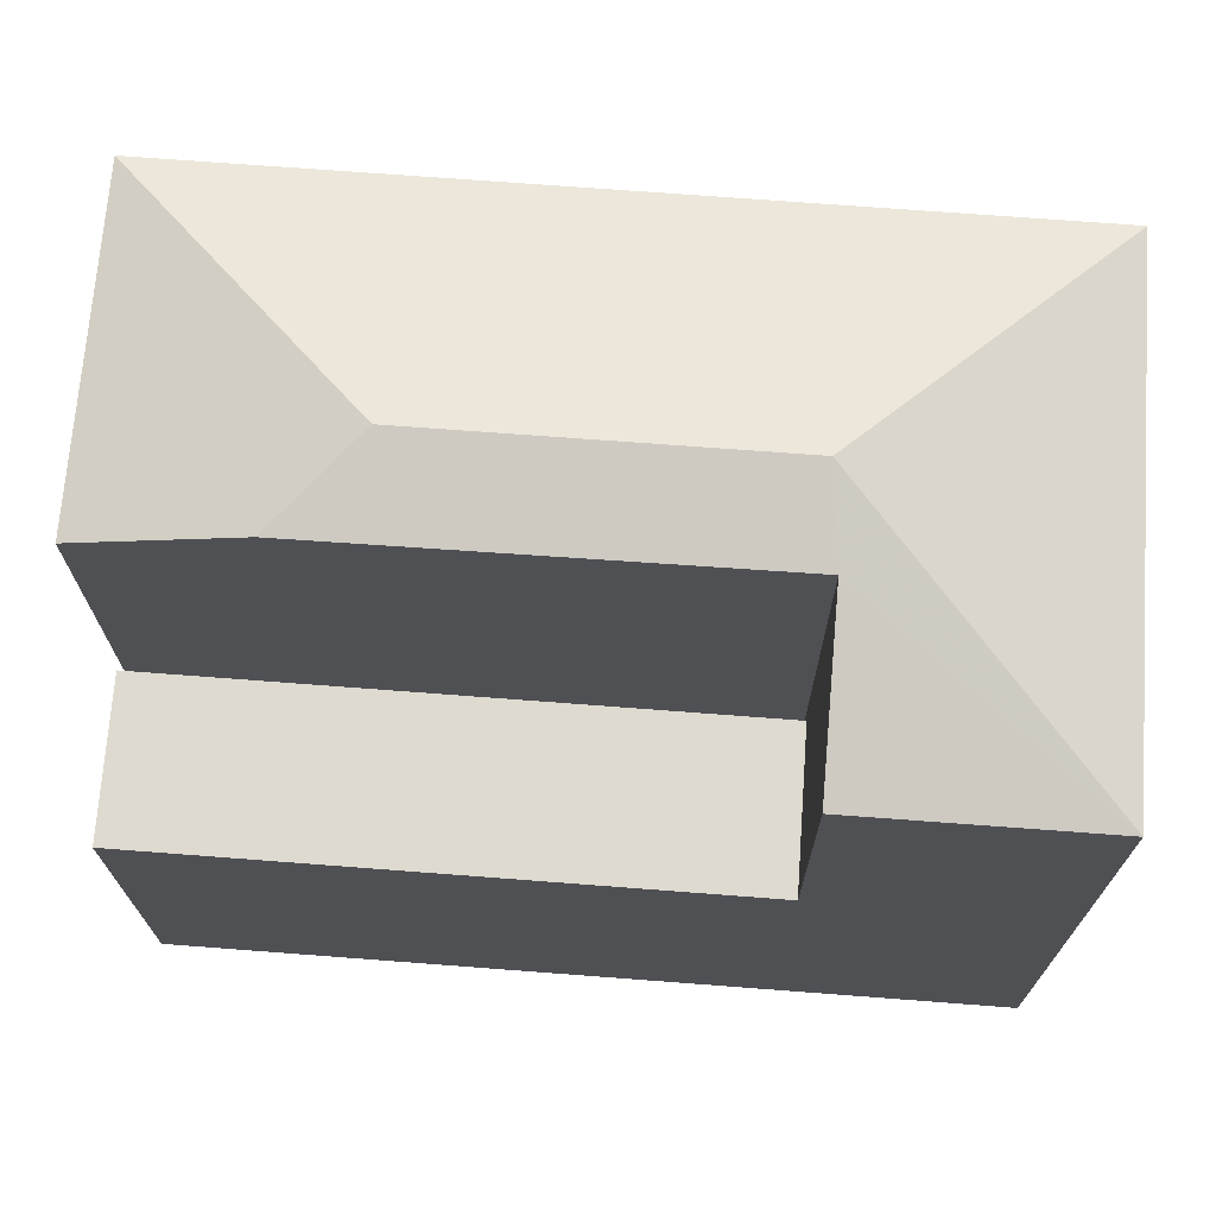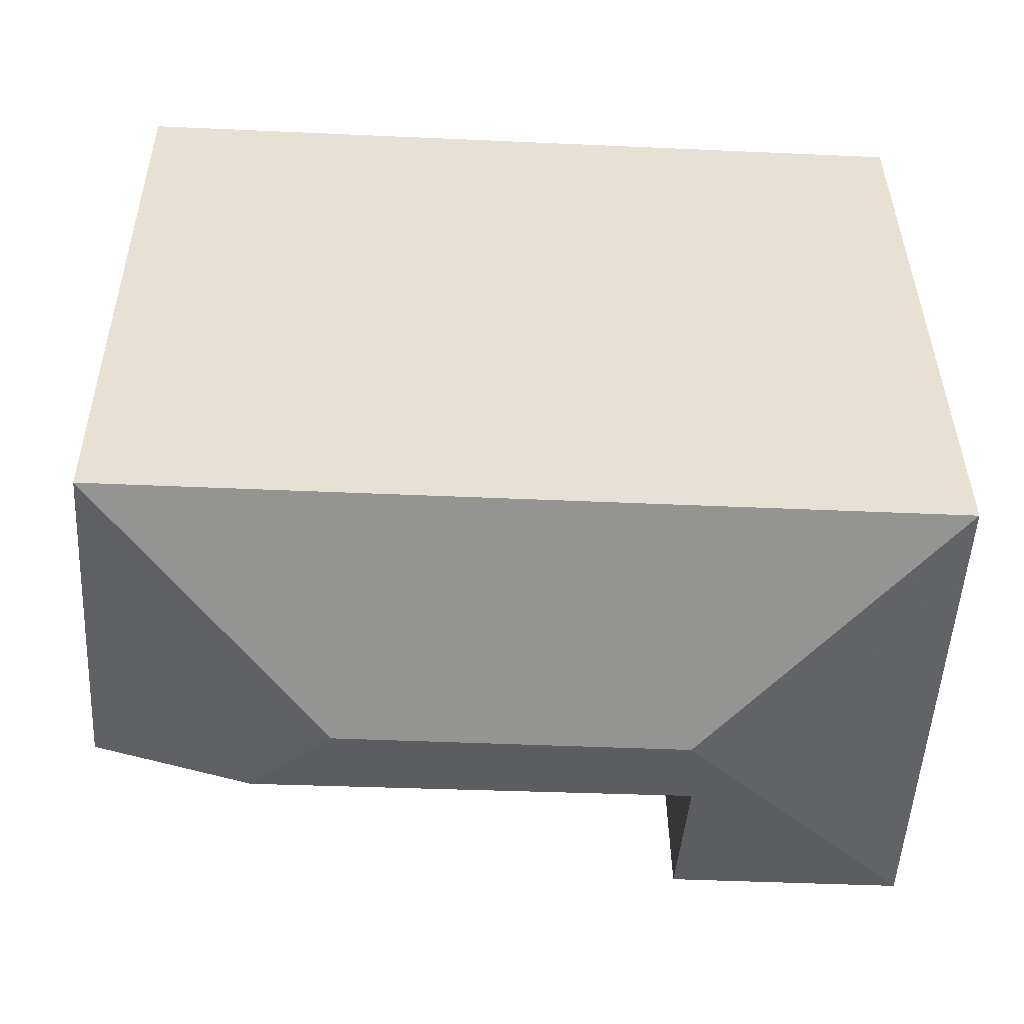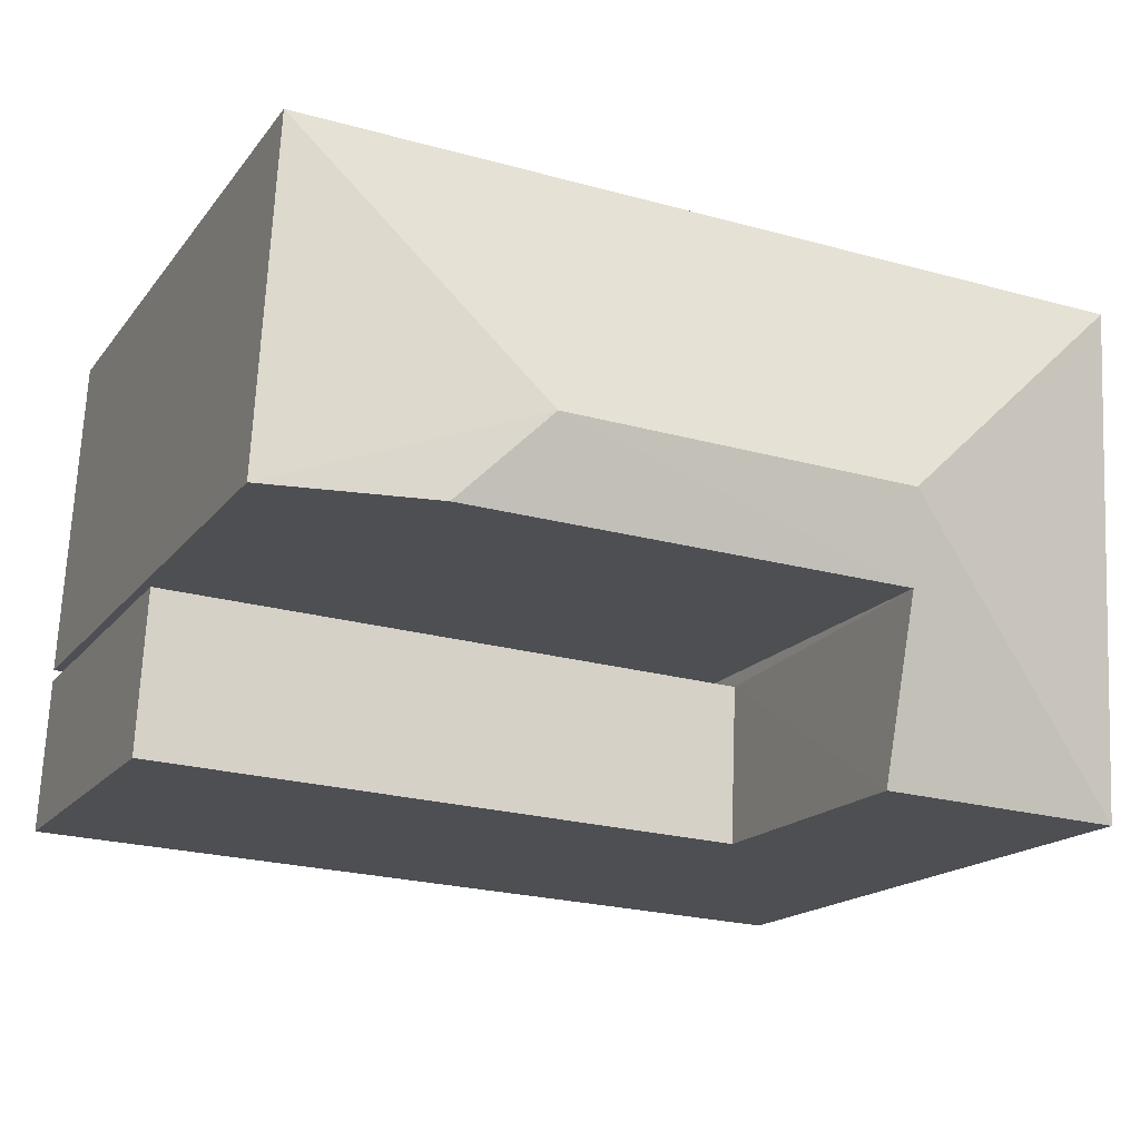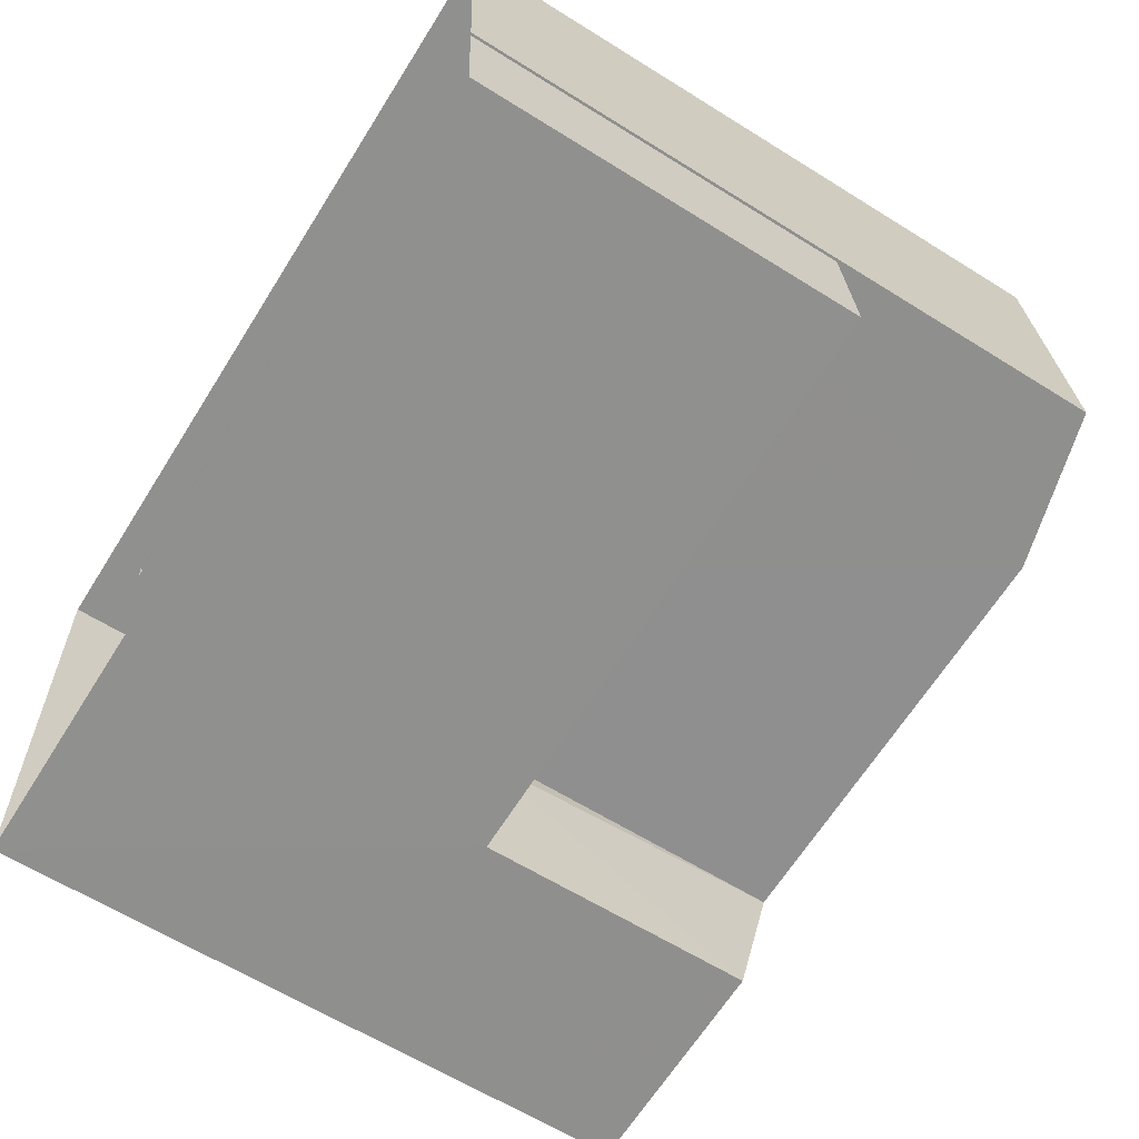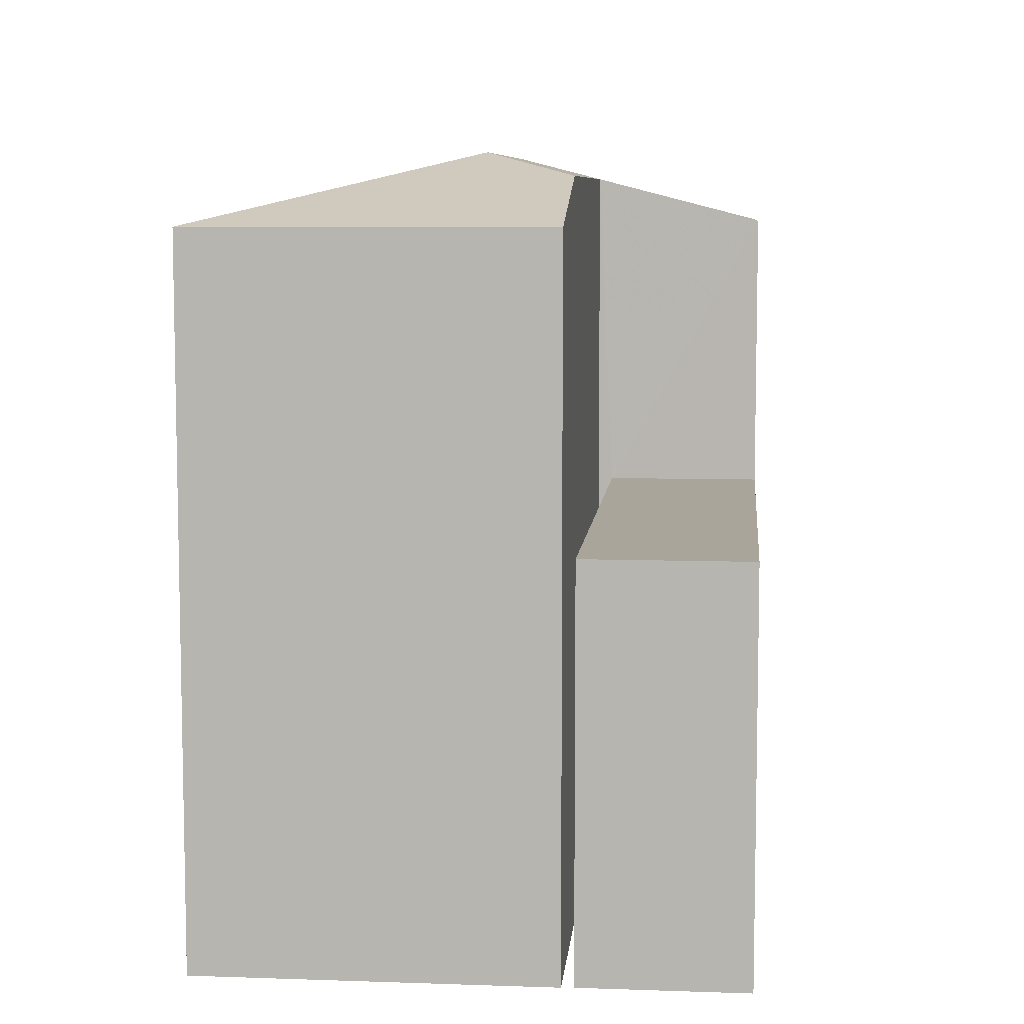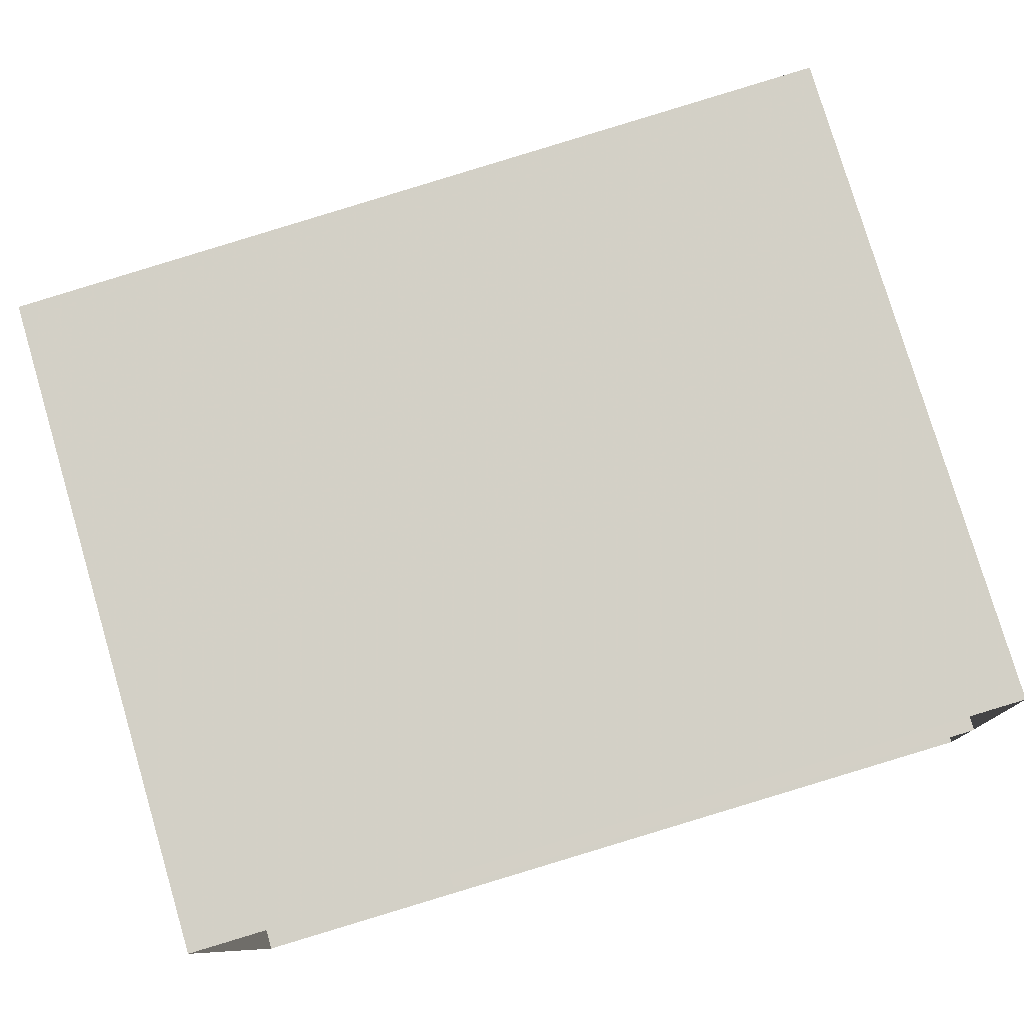
<metadata>
{"format":"obj","ext":"obj","renderer":"f3d","projection":"perspective","resolution":1024,"background":"white","views":[{"elev":70.9,"azim":1.3,"up":"+Z"},{"elev":38.5,"azim":-0.5,"up":"+Y"},{"elev":-16.7,"azim":-24.4,"up":"+Y"},{"elev":-62.8,"azim":-122.3,"up":"+Y"},{"elev":7.6,"azim":-87.6,"up":"+Z"},{"elev":78.6,"azim":163.4,"up":"+Y"}]}
</metadata>
<code>
v -3.731e+05 -1.039e+05 28.63
v -3.731e+05 -1.039e+05 28.63
v -3.731e+05 -1.039e+05 28.63
v -3.731e+05 -1.039e+05 28.63
v -3.731e+05 -1.039e+05 28.63
v -3.731e+05 -1.039e+05 28.63
v -3.731e+05 -1.039e+05 28.63
v -3.731e+05 -1.039e+05 28.63
v -3.731e+05 -1.039e+05 39.5
v -3.731e+05 -1.039e+05 39.16
v -3.731e+05 -1.039e+05 39.5
v -3.731e+05 -1.039e+05 38.49
v -3.731e+05 -1.039e+05 39.16
v -3.731e+05 -1.039e+05 38.49
v -3.731e+05 -1.039e+05 38.49
v -3.731e+05 -1.039e+05 38.49
v -3.731e+05 -1.039e+05 34.29
v -3.731e+05 -1.039e+05 34.29
v -3.731e+05 -1.039e+05 34.29
v -3.731e+05 -1.039e+05 34.29
v -3.731e+05 -1.039e+05 38.49
f 1 2 3
f 2 4 3
f 5 6 1
f 7 6 5
f 8 7 5
f 5 1 3
f 9 10 11
f 11 10 12
f 9 13 10
f 12 10 14
f 11 15 9
f 11 16 15
f 17 18 19
f 20 17 19
f 16 11 12
f 21 9 15
f 21 13 9
f 19 2 20
f 14 20 12
f 12 20 1
f 20 2 1
f 10 13 5
f 5 13 8
f 13 21 8
f 3 4 18
f 17 3 18
f 8 15 7
f 8 21 15
f 5 17 10
f 10 17 14
f 5 3 17
f 14 17 20
f 15 6 7
f 15 16 6
f 18 4 2
f 19 18 2
f 16 1 6
f 16 12 1

</code>
